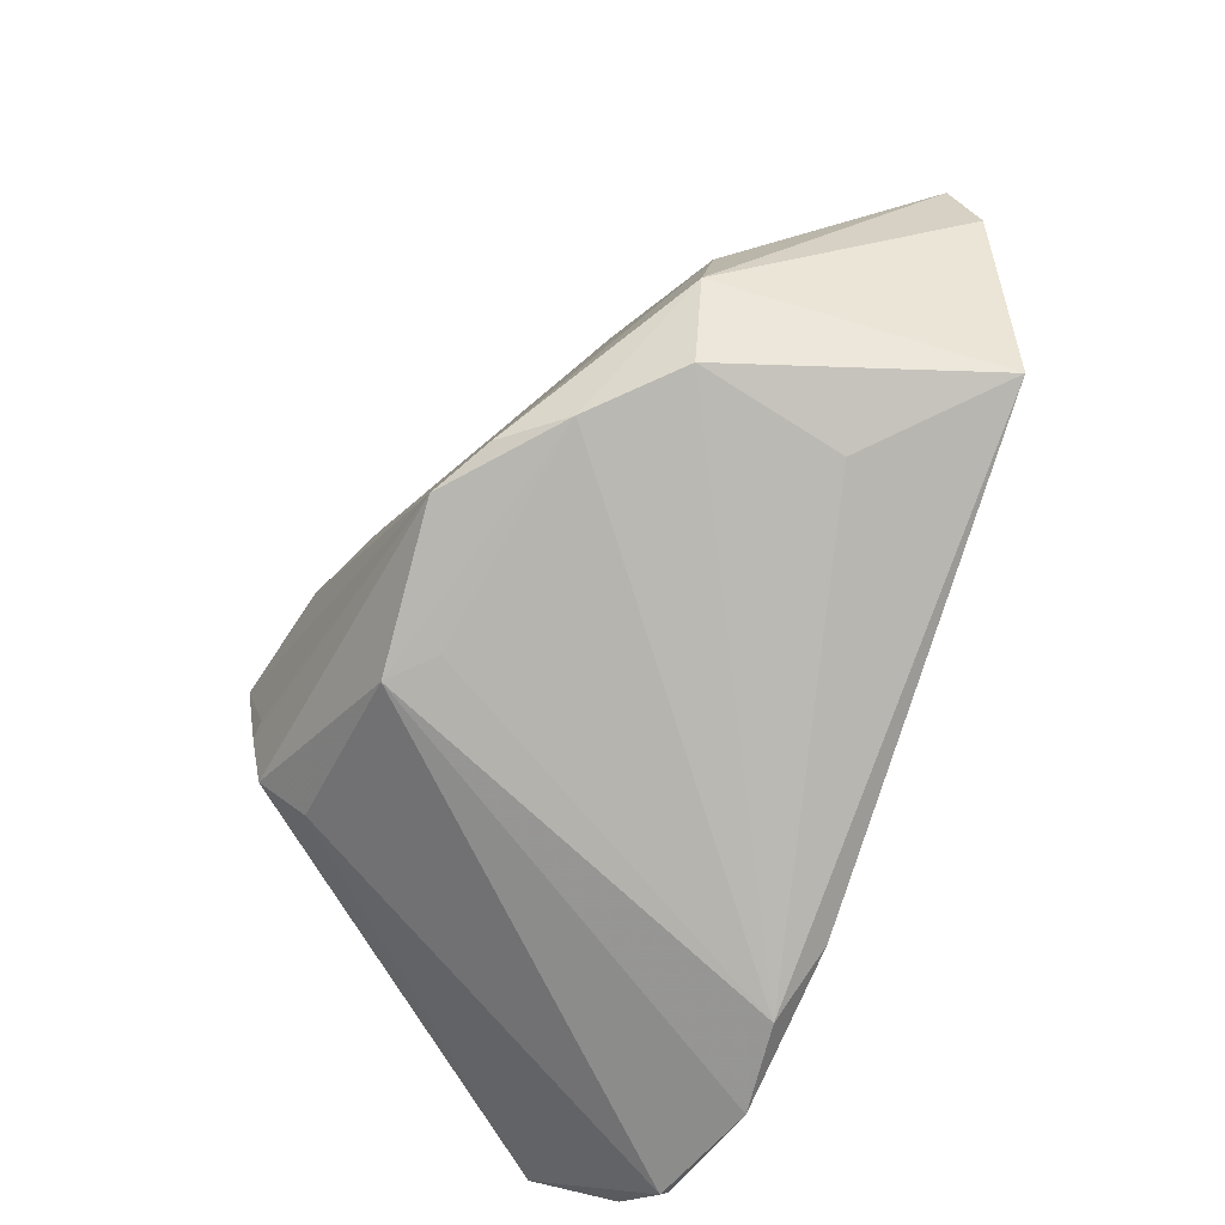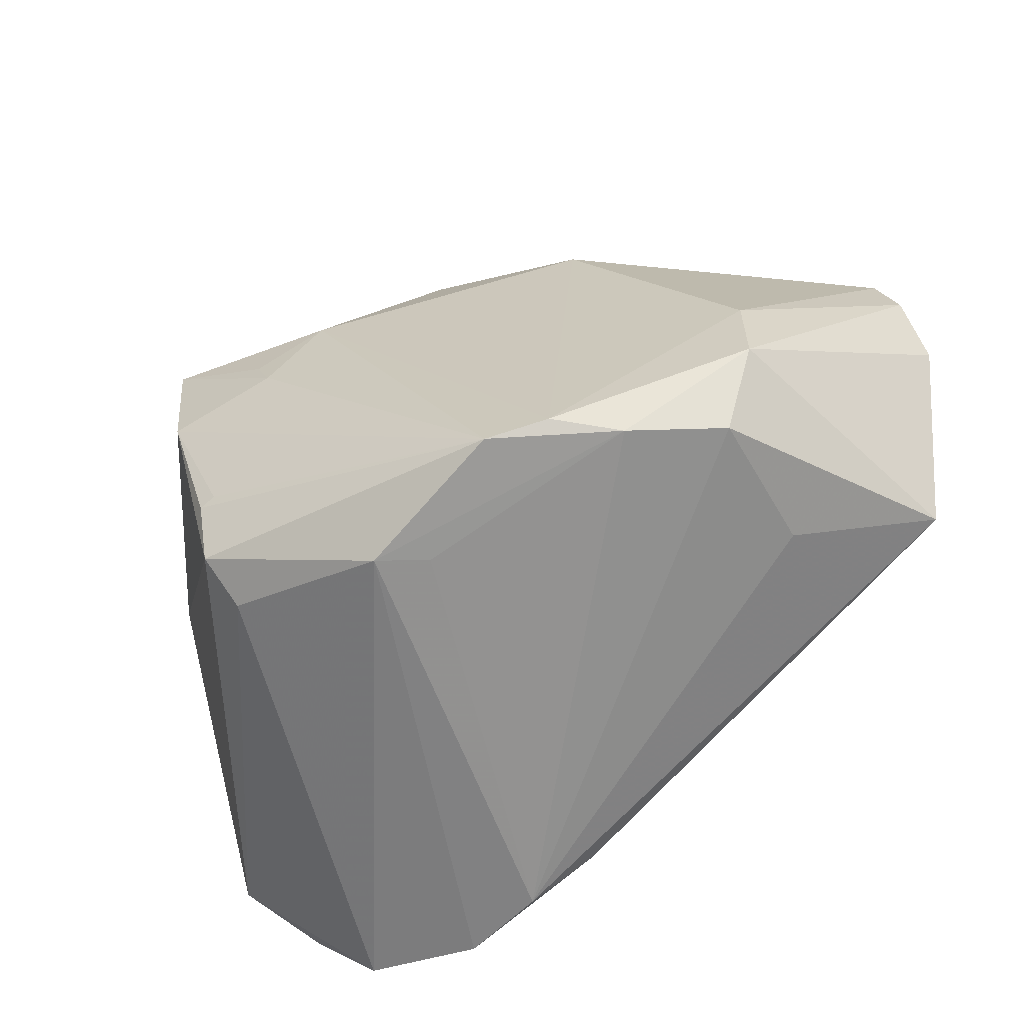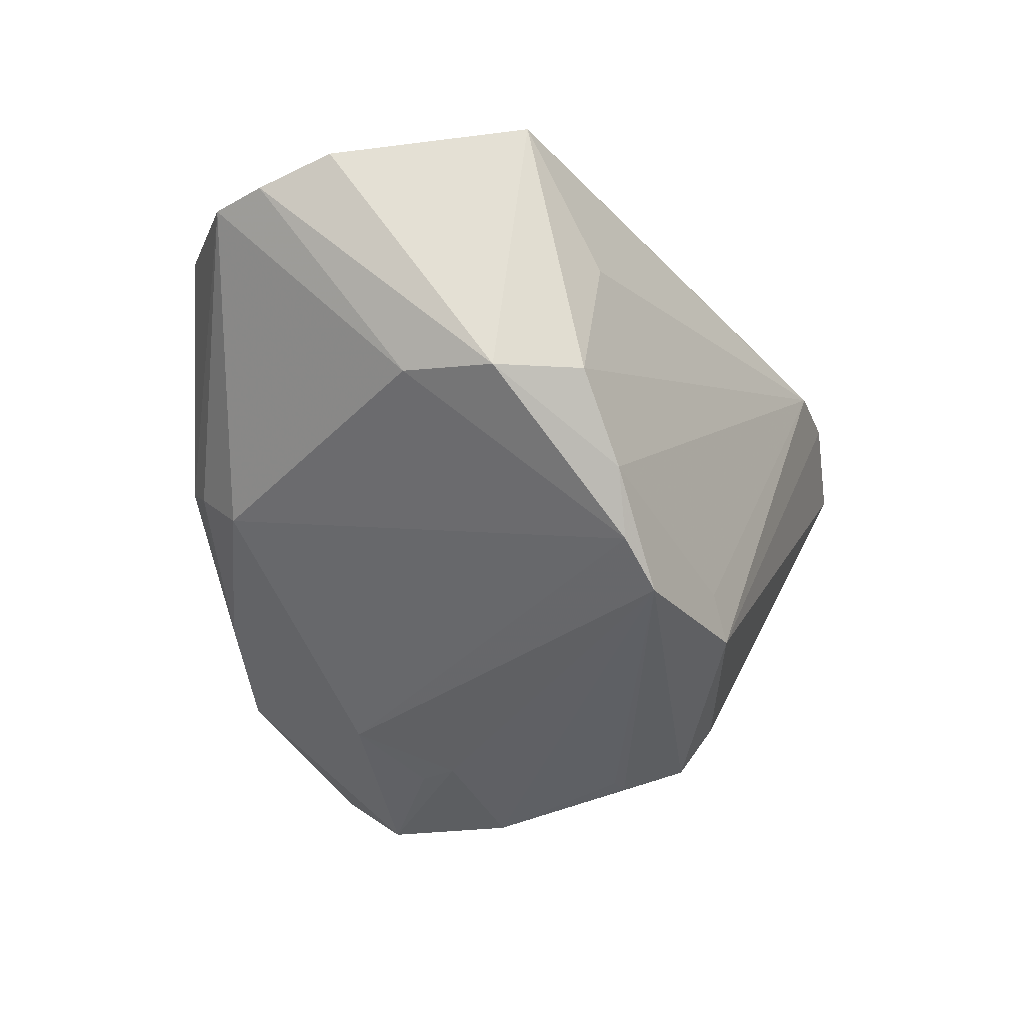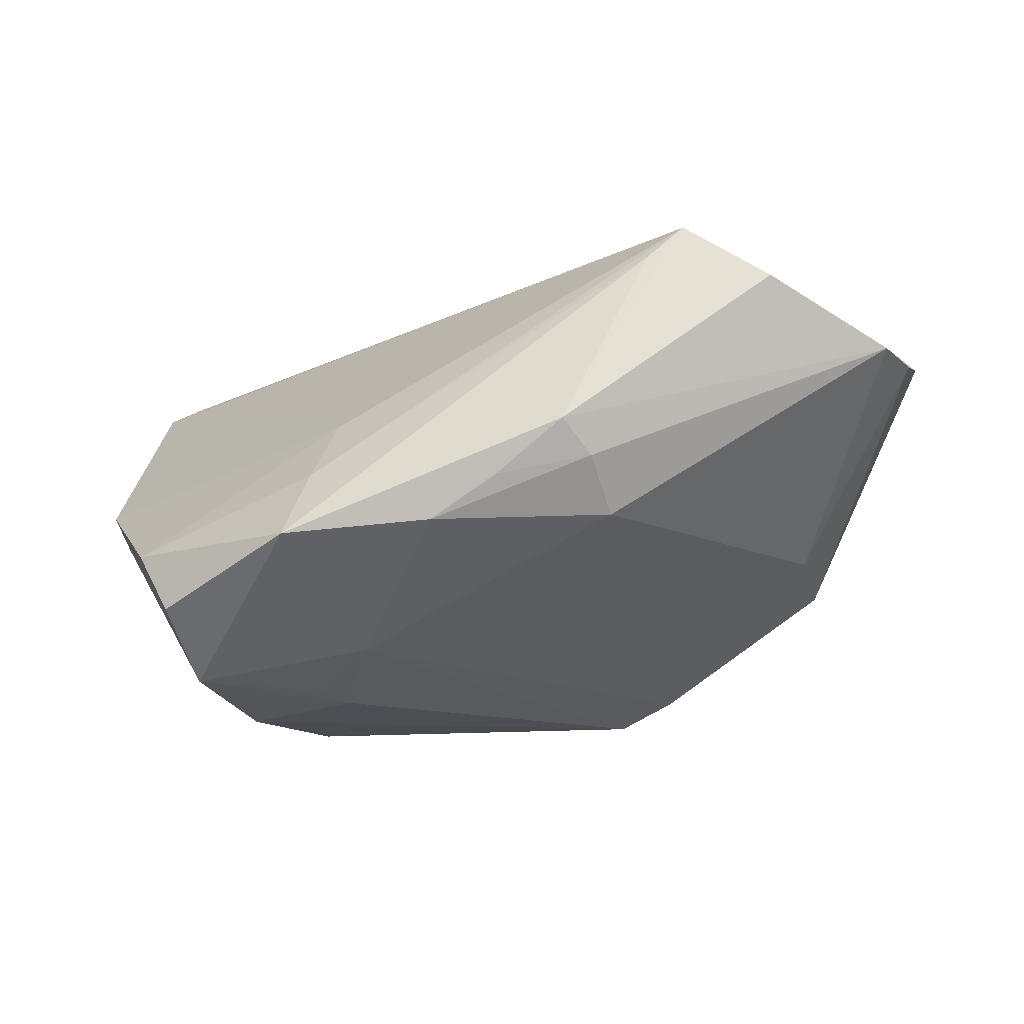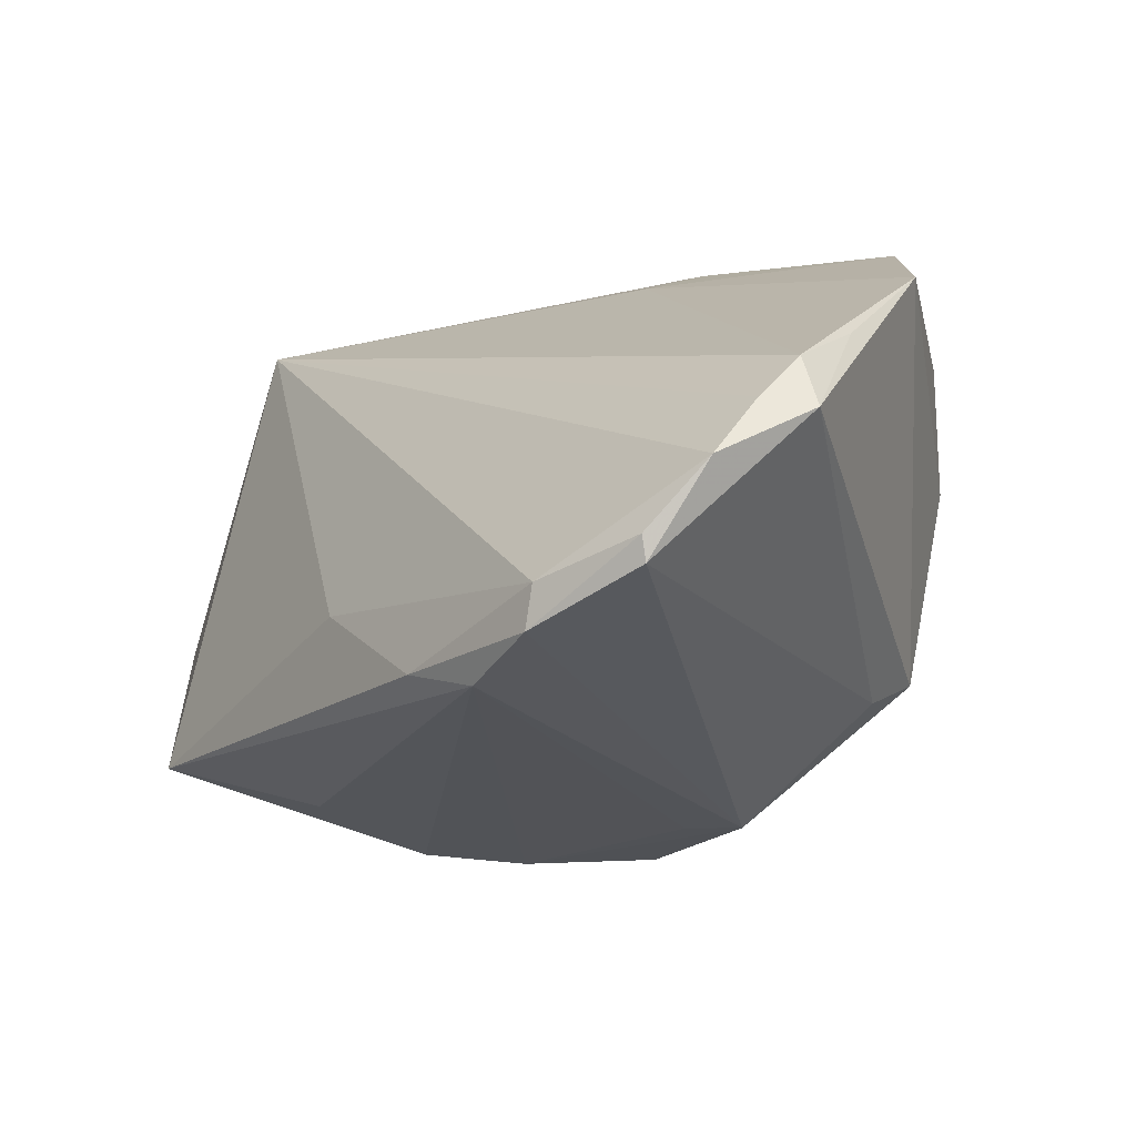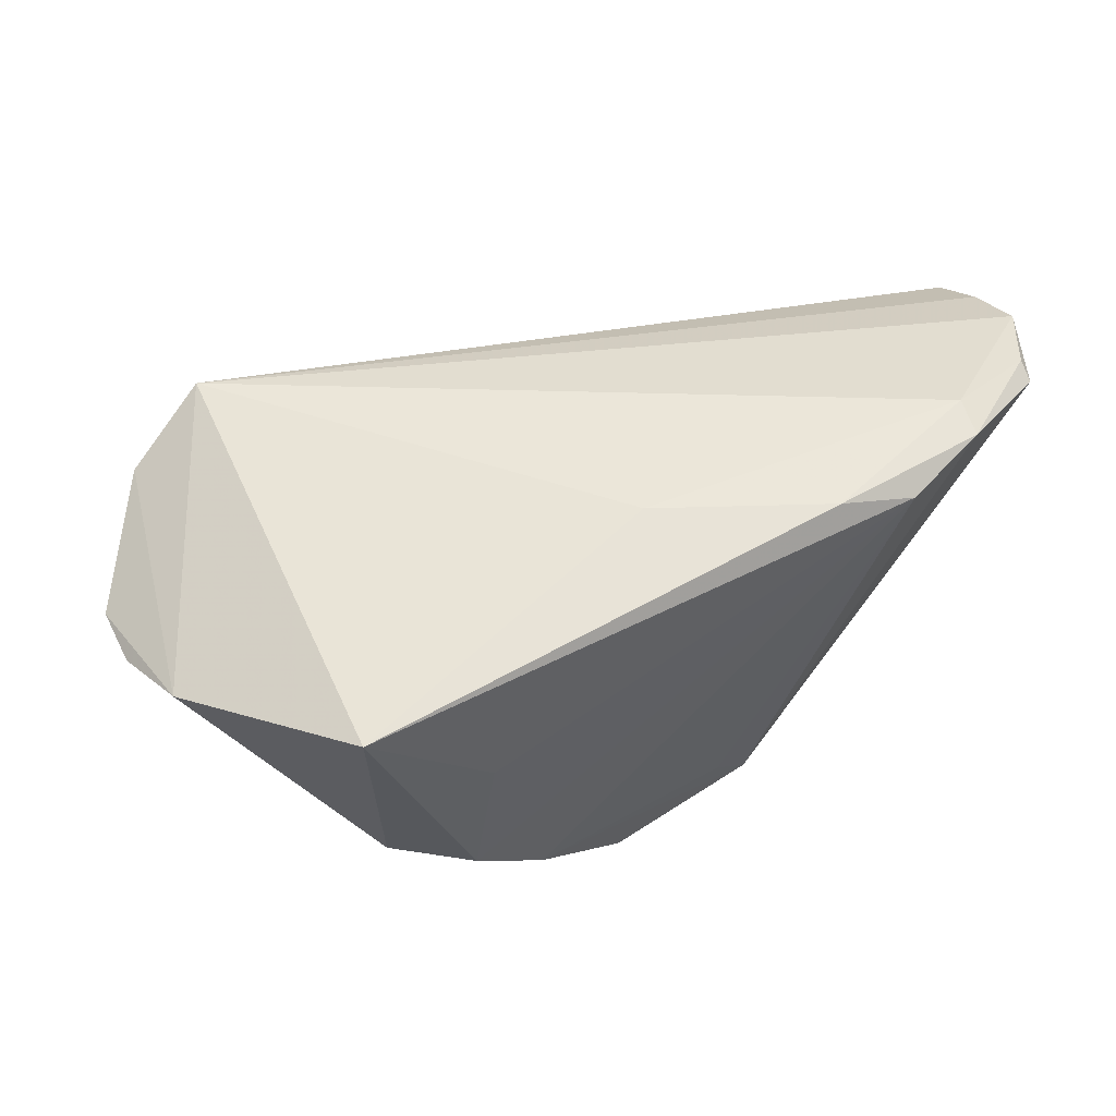
<metadata>
{"format":"obj","ext":"obj","renderer":"f3d","projection":"perspective","resolution":1024,"background":"white","views":[{"elev":-59.9,"azim":-118.0,"up":"+Y"},{"elev":-46.8,"azim":-147.1,"up":"+Y"},{"elev":-40.0,"azim":-78.3,"up":"+Z"},{"elev":-12.4,"azim":-174.6,"up":"+Z"},{"elev":-43.0,"azim":46.8,"up":"+Y"},{"elev":46.4,"azim":-52.2,"up":"+Z"}]}
</metadata>
<code>
v -0.01288 0.0292 -0.006924
v -0.01768 -0.01556 -0.02076
v 0.04148 0.01344 -0.006407
v -0.03121 -0.01396 -0.008925
v 0.01358 0.0211 -0.01923
v -0.02323 -0.01597 -0.01576
v -0.01703 0.03069 0.02003
v 0.03344 0.0276 -0.01568
v 0.01781 0.03151 -0.002708
v -0.04599 0.009985 0.01292
v 0.04533 -0.01758 0.01656
v 0.03226 -0.03541 0.02189
v -0.01117 0.03369 -0.001757
v 0.02241 -0.03272 0.02498
v 0.04514 0.006877 -0.001483
v 0.03768 0.02268 -0.009131
v 0.03132 0.02074 -0.0223
v 0.02275 -0.008582 -0.02498
v -0.001711 0.03517 -0.003809
v 0.004681 -0.0305 0.02323
v 0.01582 0.02588 0.003881
v 0.01937 0.01457 -0.02256
v -0.03032 -0.01587 0.005764
v 0.04301 -0.02294 0.0195
v -0.001376 -0.0228 -0.0169
v -0.02961 0.03058 0.01769
v 0.0211 -0.0078 -0.02498
v 0.04549 -0.009819 0.009702
v -0.01197 -0.01759 -0.02346
v -0.007328 -0.01596 0.02319
v 0.0113 -0.03483 0.0215
v -0.02072 0.02973 0.02343
v -0.008467 0.03601 0.001623
v -0.03486 -0.005236 -0.01006
v 0.04599 -0.02352 0.01554
v 0.02101 -0.01927 -0.01939
v -0.04175 0.02353 0.01159
v 0.02029 -0.03601 0.02381
v 0.01702 0.01057 -0.02345
v 0.004899 0.03464 -0.008213
v 0.0223 -0.0154 -0.02378
v 0.02804 0.006921 -0.02498
v 0.002977 -0.0234 -0.02028
v 0.01973 0.03601 -0.00965
v -0.04187 -0.01036 0.01677
v 0.03316 -0.03362 0.0232
v -0.03338 0.004514 -0.007748
v 0.03999 -0.02888 0.02194
v -0.0445 0.01796 0.01107
f 37 1 47
f 13 1 37
f 35 41 15
f 23 45 4
f 10 45 32
f 32 45 30
f 30 45 20
f 32 30 14
f 14 30 20
f 41 43 29
f 33 13 37
f 1 13 40
f 40 33 44
f 37 47 49
f 49 10 37
f 48 24 32
f 32 14 48
f 48 14 46
f 35 24 48
f 48 12 35
f 46 12 48
f 36 43 41
f 36 12 43
f 36 41 35
f 35 12 36
f 31 25 43
f 31 23 4
f 20 45 31
f 45 23 31
f 46 14 38
f 38 12 46
f 38 14 20
f 20 31 38
f 43 12 38
f 38 31 43
f 2 47 1
f 44 33 7
f 7 33 32
f 32 33 26
f 26 33 37
f 37 10 26
f 26 10 32
f 13 33 19
f 19 40 13
f 33 40 19
f 16 8 44
f 16 21 15
f 16 15 3
f 3 8 16
f 44 8 17
f 17 8 3
f 3 15 17
f 15 21 11
f 11 24 35
f 32 24 11
f 11 21 32
f 34 49 47
f 10 49 34
f 47 2 34
f 4 45 34
f 45 10 34
f 6 2 29
f 4 34 6
f 6 34 2
f 6 31 4
f 25 31 6
f 43 25 6
f 6 29 43
f 9 16 44
f 21 16 9
f 44 7 9
f 32 21 9
f 9 7 32
f 5 2 1
f 29 2 5
f 1 40 5
f 5 40 44
f 44 17 5
f 35 15 28
f 28 11 35
f 15 11 28
f 42 15 41
f 42 17 15
f 18 42 41
f 41 29 18
f 17 42 39
f 29 5 39
f 39 42 29
f 29 42 27
f 27 18 29
f 42 18 27
f 22 5 17
f 17 39 22
f 22 39 5

</code>
